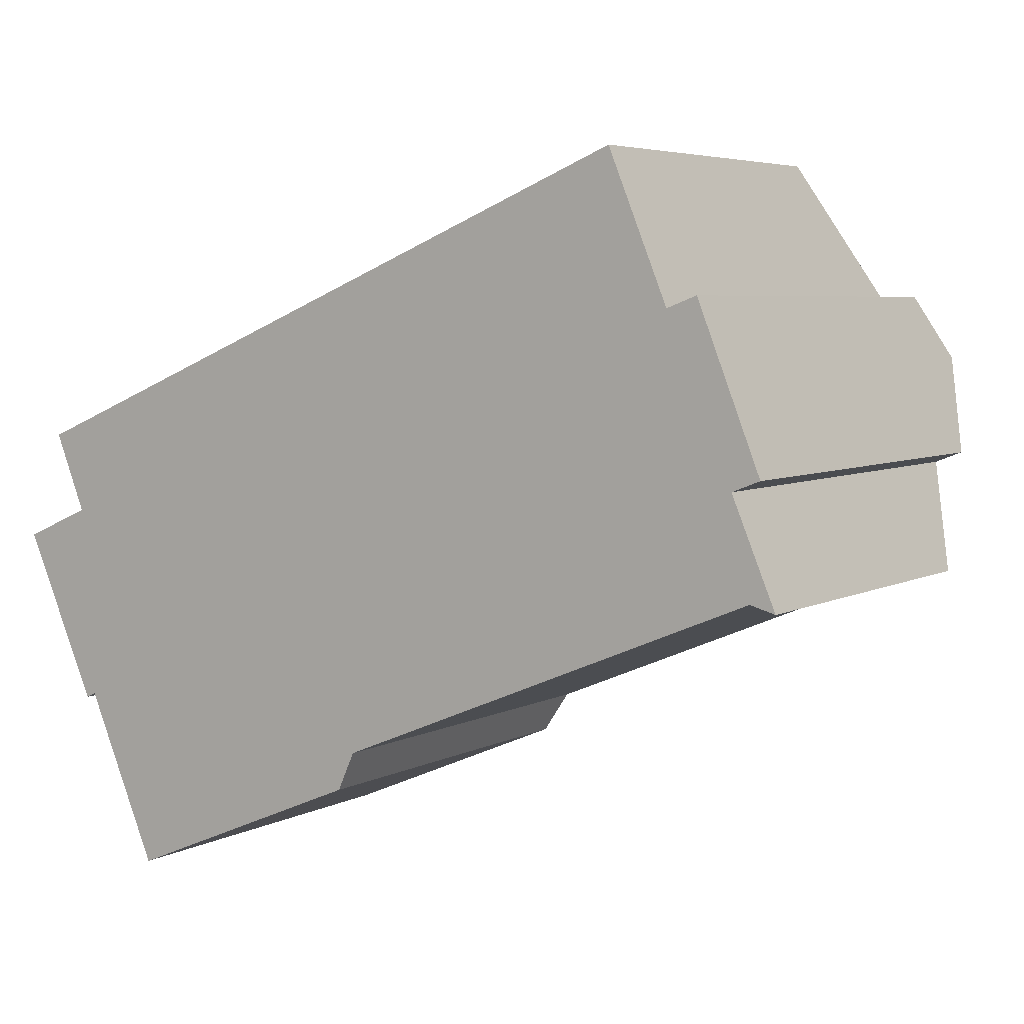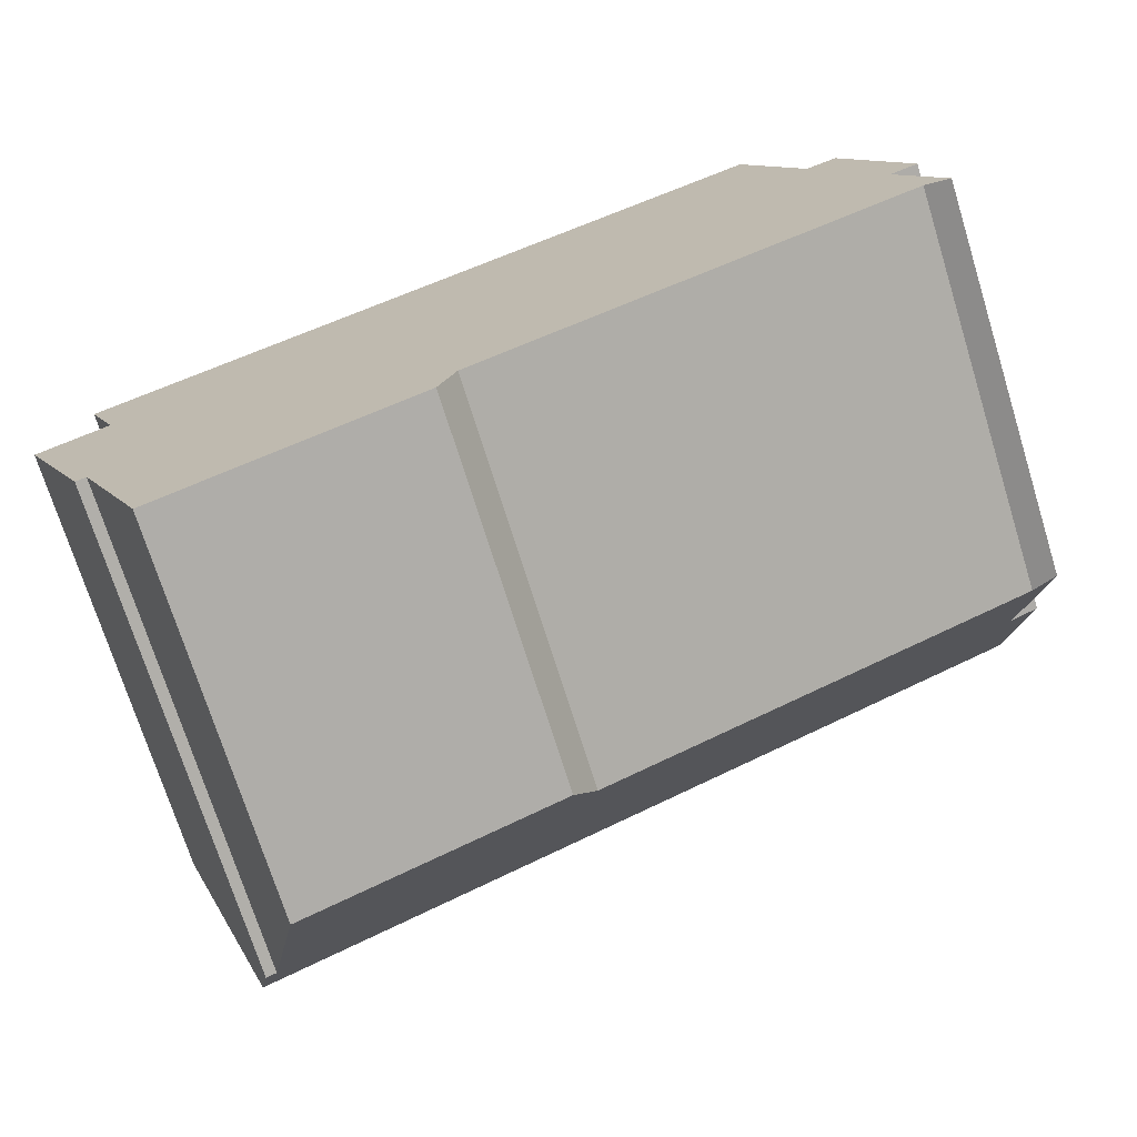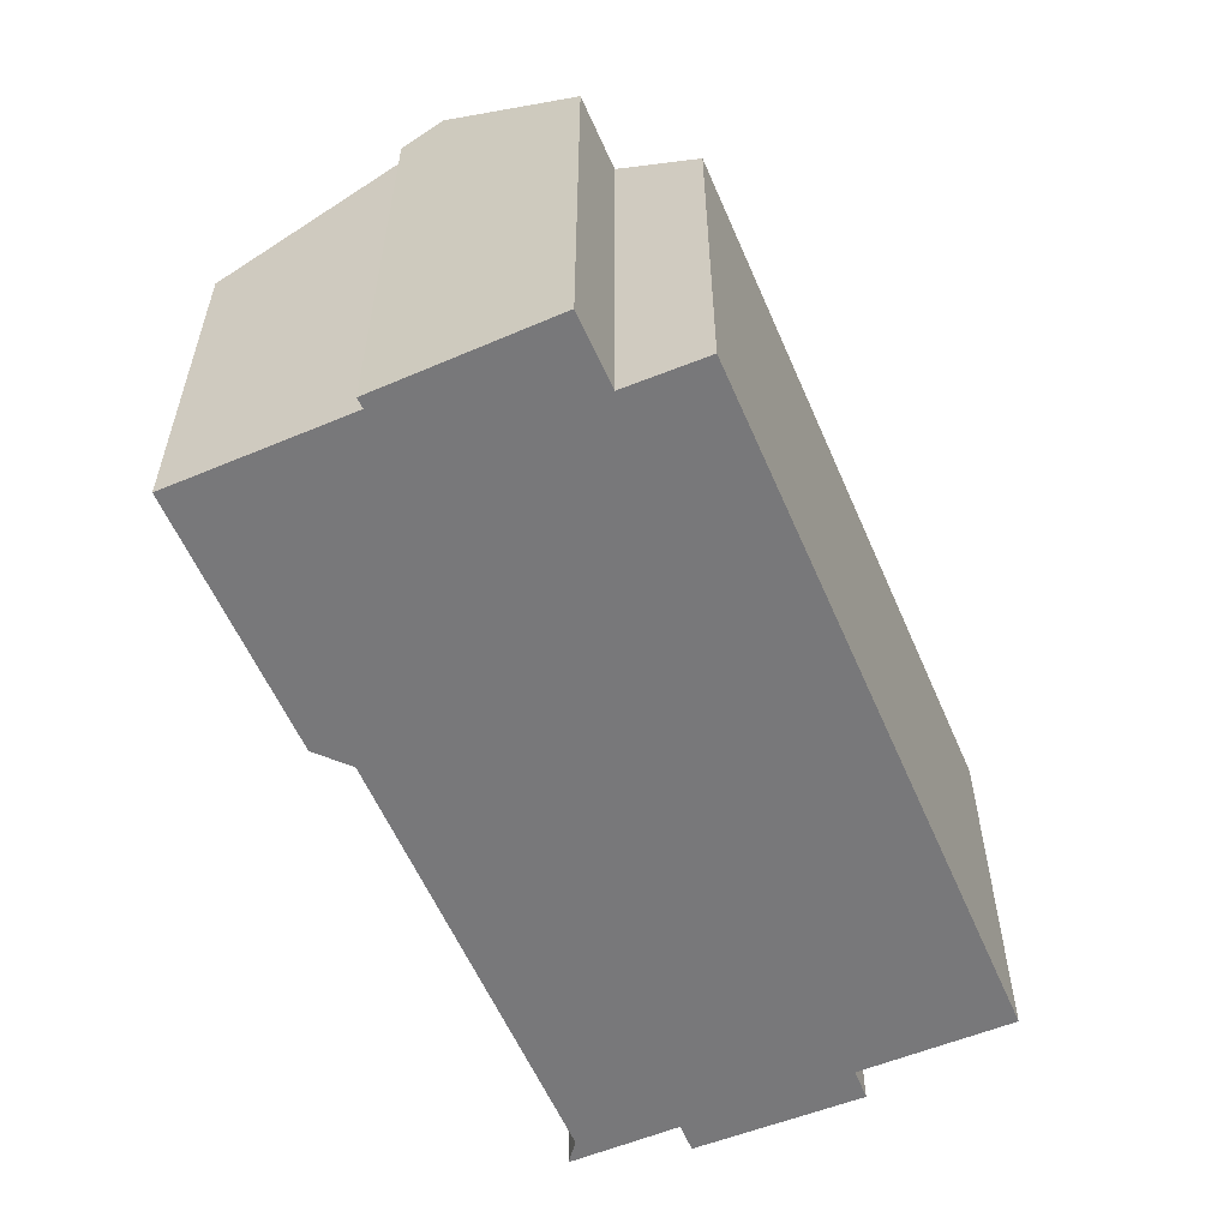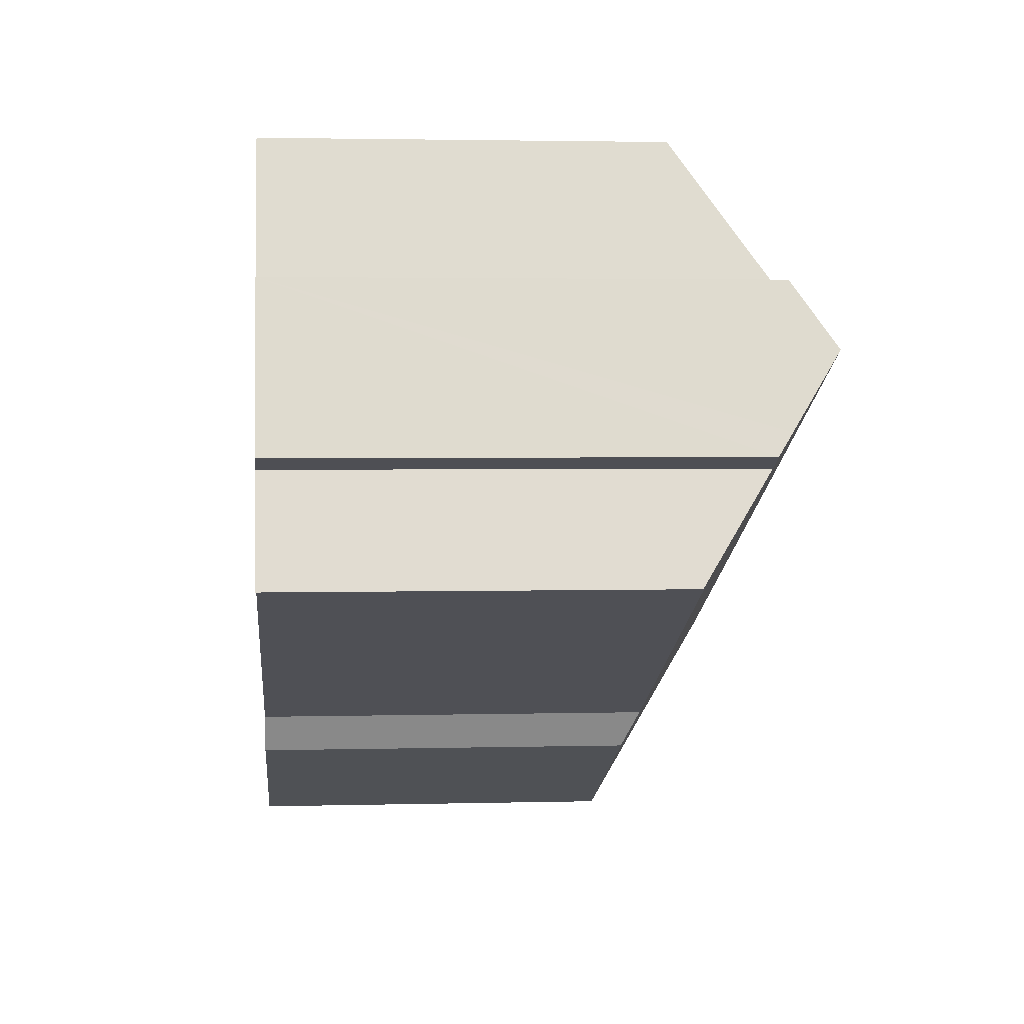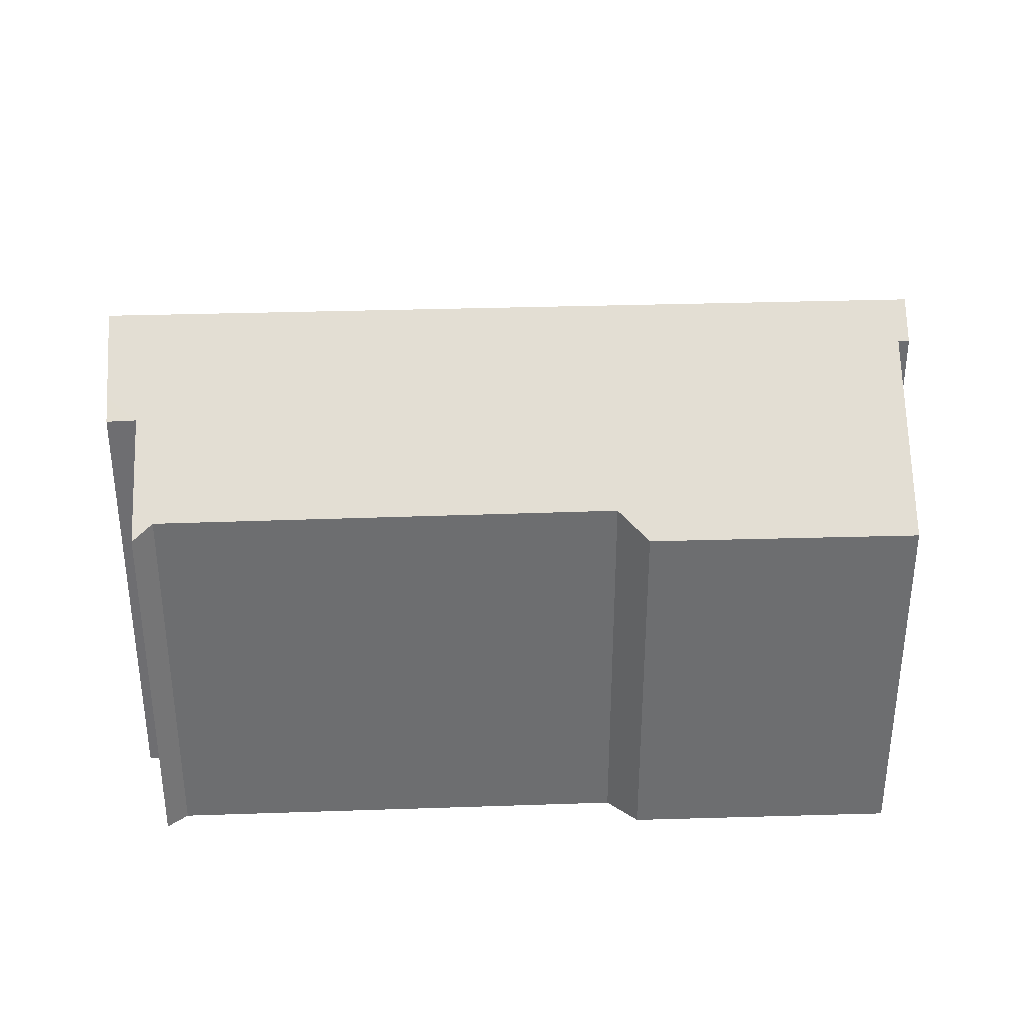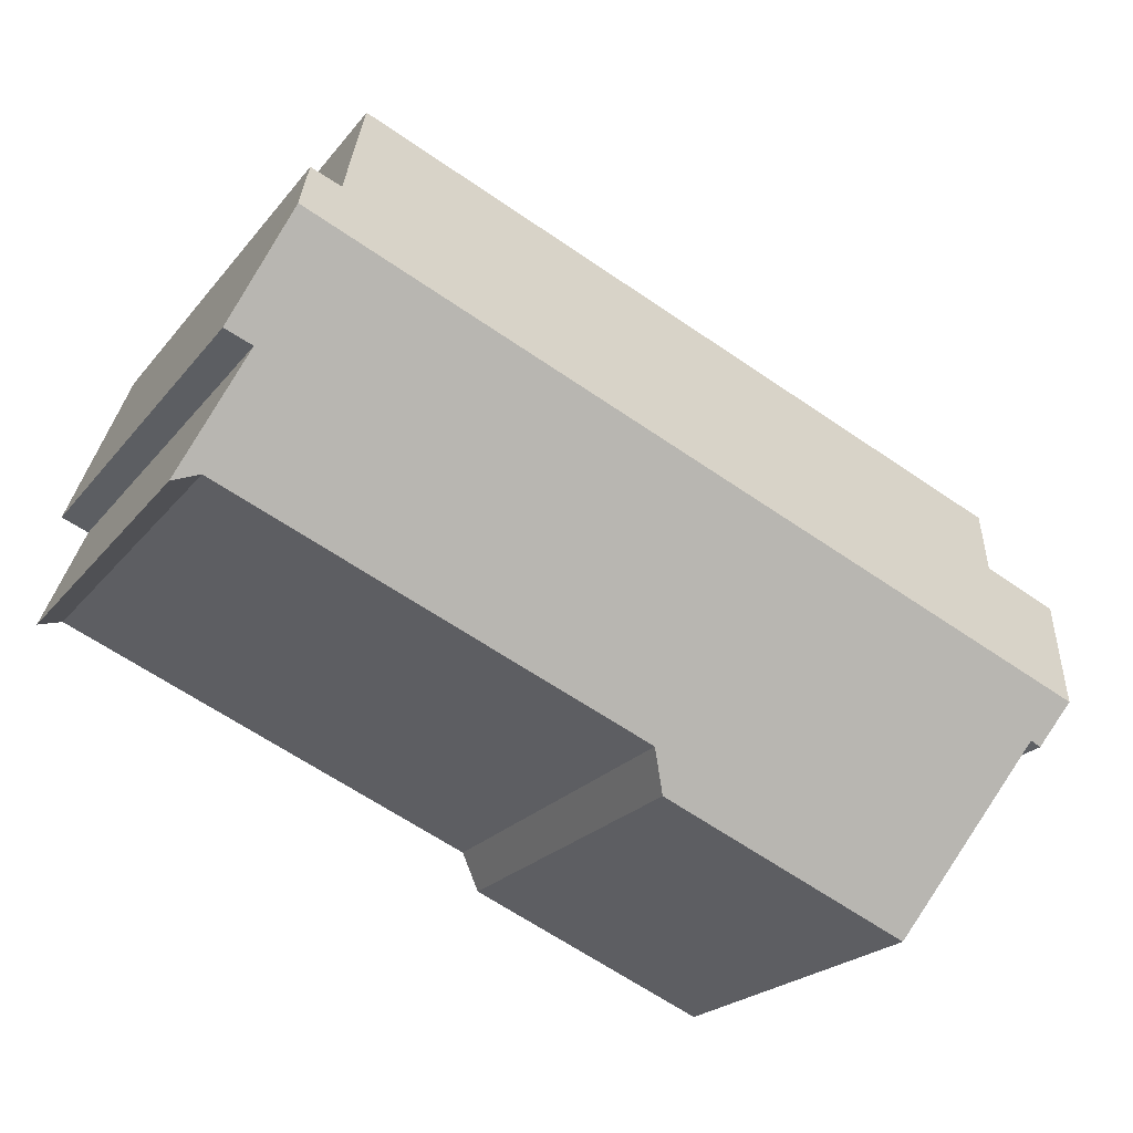
<metadata>
{"format":"obj","ext":"obj","renderer":"f3d","projection":"perspective","resolution":1024,"background":"white","views":[{"elev":5.2,"azim":32.8,"up":"+Z"},{"elev":-72.2,"azim":17.3,"up":"+Z"},{"elev":-57.6,"azim":-89.4,"up":"+Y"},{"elev":2.7,"azim":84.8,"up":"+Z"},{"elev":35.9,"azim":155.1,"up":"+Y"},{"elev":-21.6,"azim":152.8,"up":"+Z"}]}
</metadata>
<code>
v  1.545 14.25 -3.548
v  21.75 13.09 6.882
v  22.44 14.25 5.142
v  20.93 13.07 6.575
v  19.31 10.43 10.51
v  1.9 11.83 0.814
v  0.342 12.38 -0.785
v  0 11.85 7.254e-16
v  1.051 10.41 2.937
v  1.388 10.98 2.094
v  4.24 10.42 -9.101
v  11.51 10.92 -5.211
v  11.04 10.43 -6.256
v  23.22 10.89 -0.399
v  23.18 11.77 1.127
v  23.9 10.61 -0.591
v  22.71 12.52 2.245
v  2.271 13.55 -4.46
v  1.999 13.54 -4.59
v  23.24 12.91 3.13
v  23.47 12.51 2.541
v  1.999 2.811e-16 -4.59
v  1.545 2.173e-16 -3.548
v  0 0 0
v  0.342 4.807e-17 -0.785
v  2.271 2.731e-16 -4.46
v  4.24 5.573e-16 -9.101
v  1.9 -4.984e-17 0.814
v  19.31 -6.434e-16 10.51
v  1.051 -1.798e-16 2.937
v  1.388 -1.282e-16 2.094
v  20.93 -4.026e-16 6.575
v  21.75 -4.214e-16 6.882
v  23.47 -1.556e-16 2.541
v  22.44 -3.149e-16 5.142
v  23.24 -1.917e-16 3.13
v  22.71 -1.375e-16 2.245
v  23.22 2.443e-17 -0.399
v  23.9 3.619e-17 -0.591
v  11.51 3.191e-16 -5.211
v  23.18 -6.901e-17 1.127
v  11.04 3.831e-16 -6.256
g defaultobject
f 1 2 3
f 2 1 4
f 4 1 5
f 5 1 6
f 6 1 7
f 6 7 8
f 6 9 5
f 9 6 10
f 11 12 13
f 14 15 16
f 15 14 12
f 15 12 17
f 17 12 3
f 3 12 1
f 1 12 18
f 18 12 11
f 1 18 19
f 17 20 21
f 20 17 3
f 19 7 1
f 7 19 22
f 7 22 8
f 8 22 23
f 8 23 24
f 24 23 25
f 11 26 18
f 26 11 27
f 24 6 8
f 6 24 28
f 9 29 5
f 29 9 30
f 28 10 6
f 10 28 9
f 9 28 30
f 30 28 31
f 5 32 4
f 32 5 29
f 2 20 3
f 20 2 33
f 20 33 21
f 21 33 34
f 34 33 35
f 34 35 36
f 4 33 2
f 33 4 32
f 21 37 17
f 37 21 34
f 16 38 14
f 38 16 39
f 14 40 12
f 40 14 38
f 37 15 17
f 15 37 16
f 16 37 39
f 39 37 41
f 40 13 12
f 13 40 42
f 42 11 13
f 11 42 27
f 26 19 18
f 19 26 22
f 35 32 36
f 32 35 33
f 42 26 27
f 26 42 23
f 23 42 25
f 25 42 24
f 24 42 28
f 28 42 31
f 31 42 30
f 30 42 40
f 30 40 29
f 29 40 38
f 29 38 37
f 37 38 41
f 41 38 39
f 29 37 32
f 32 37 34
f 32 34 36
f 23 22 26

</code>
